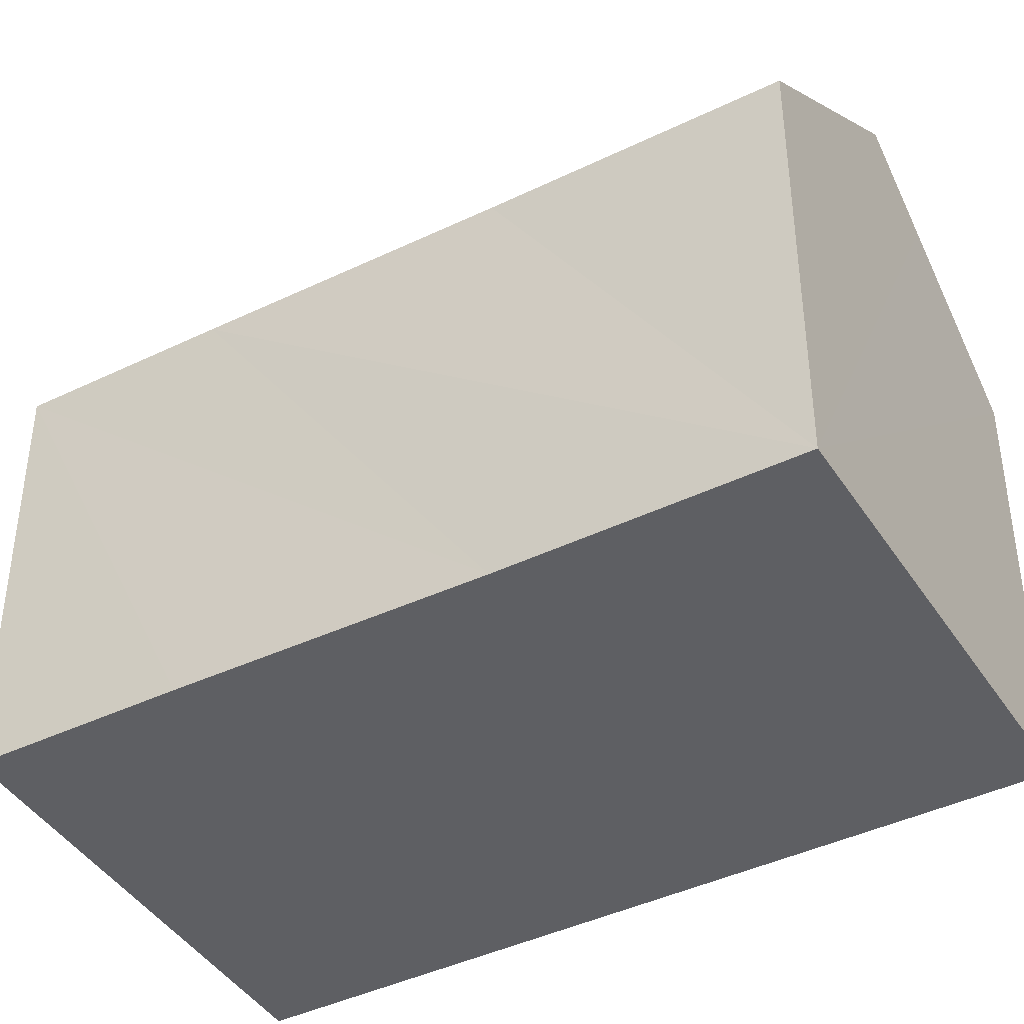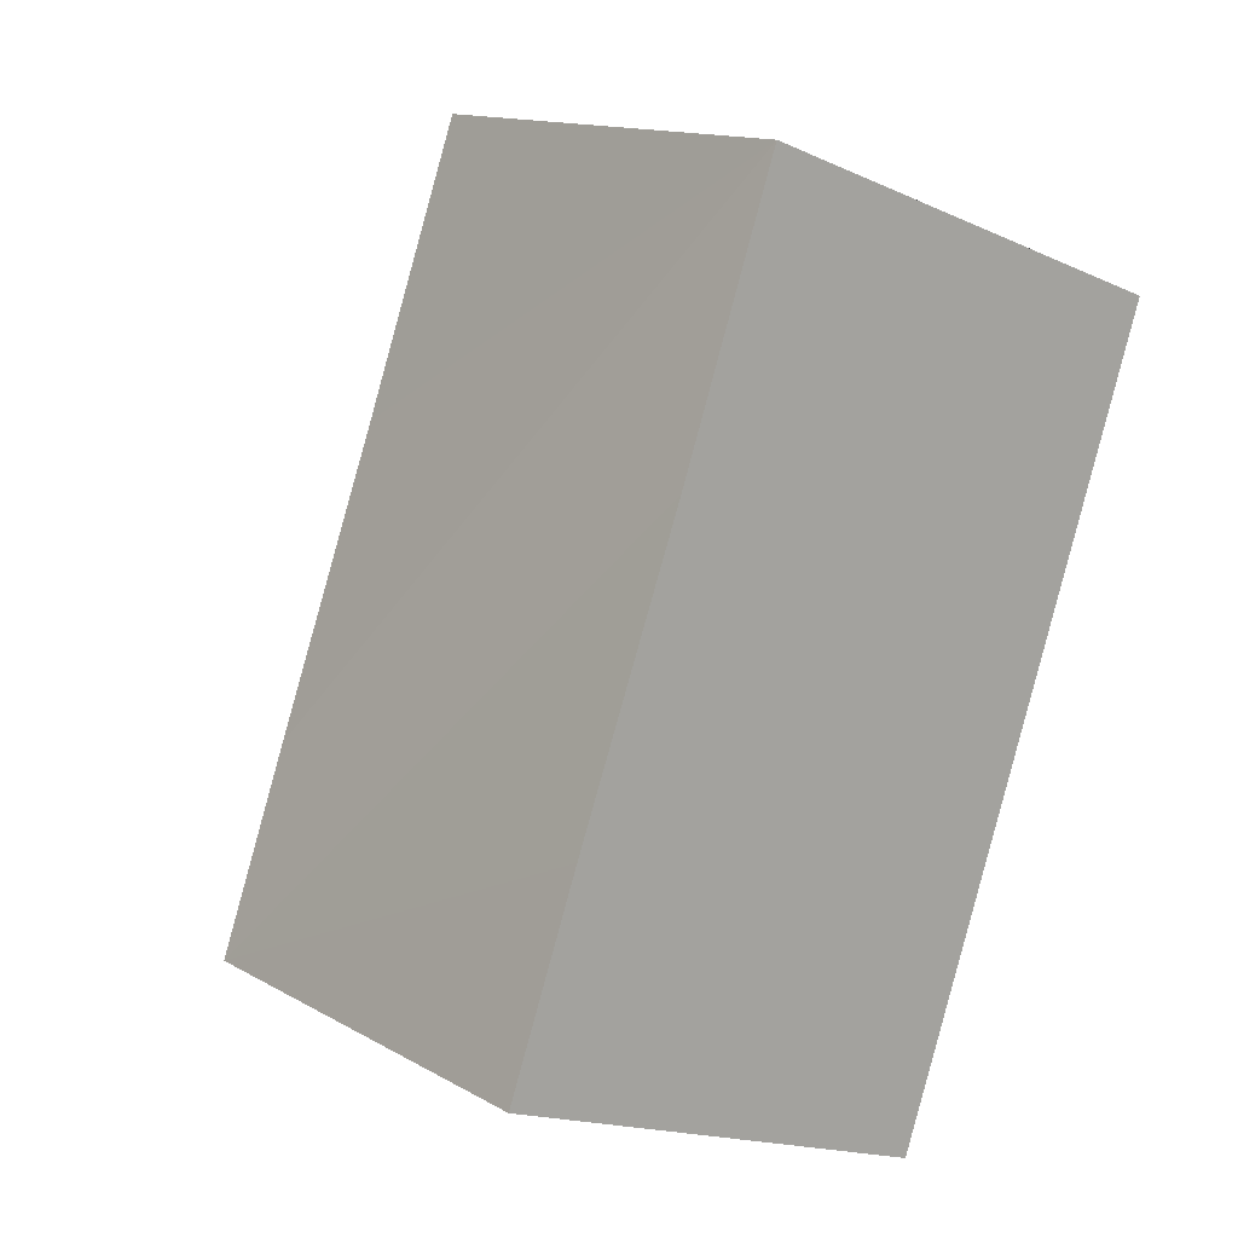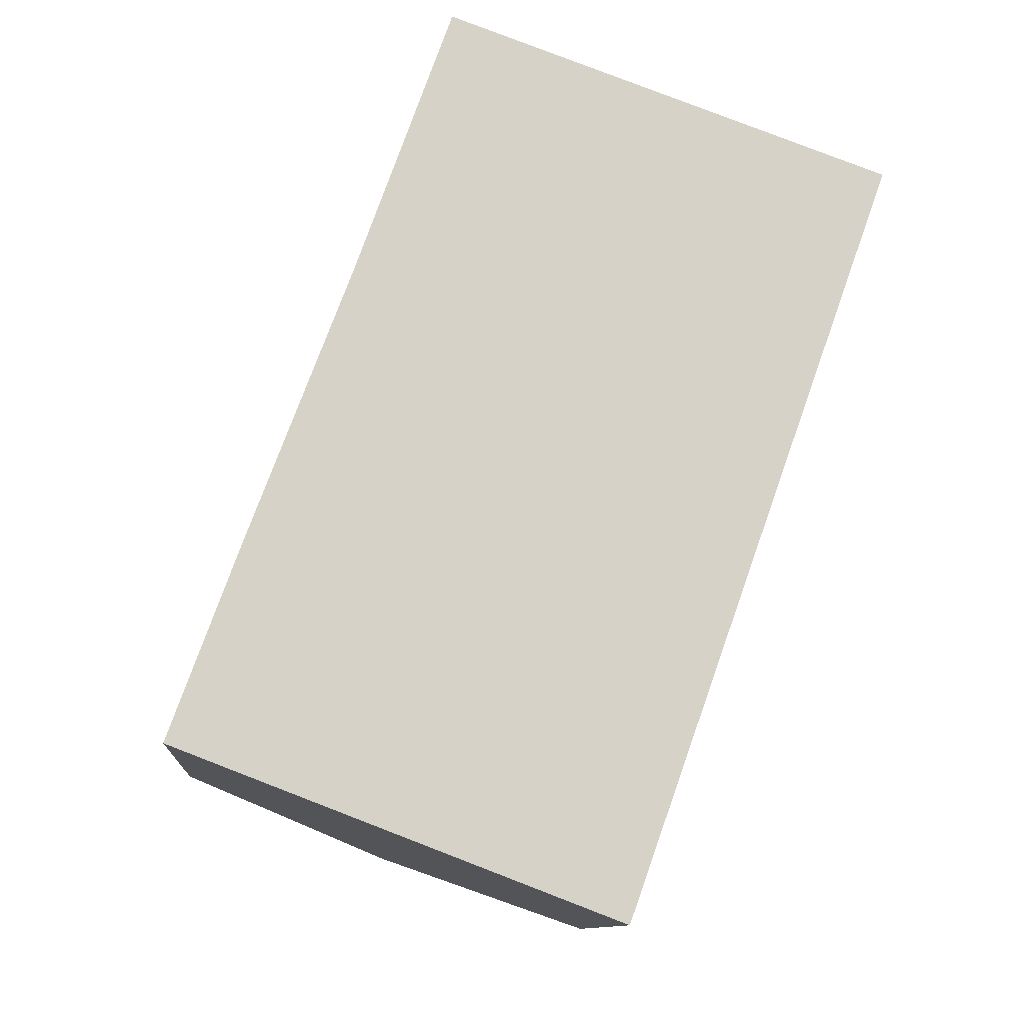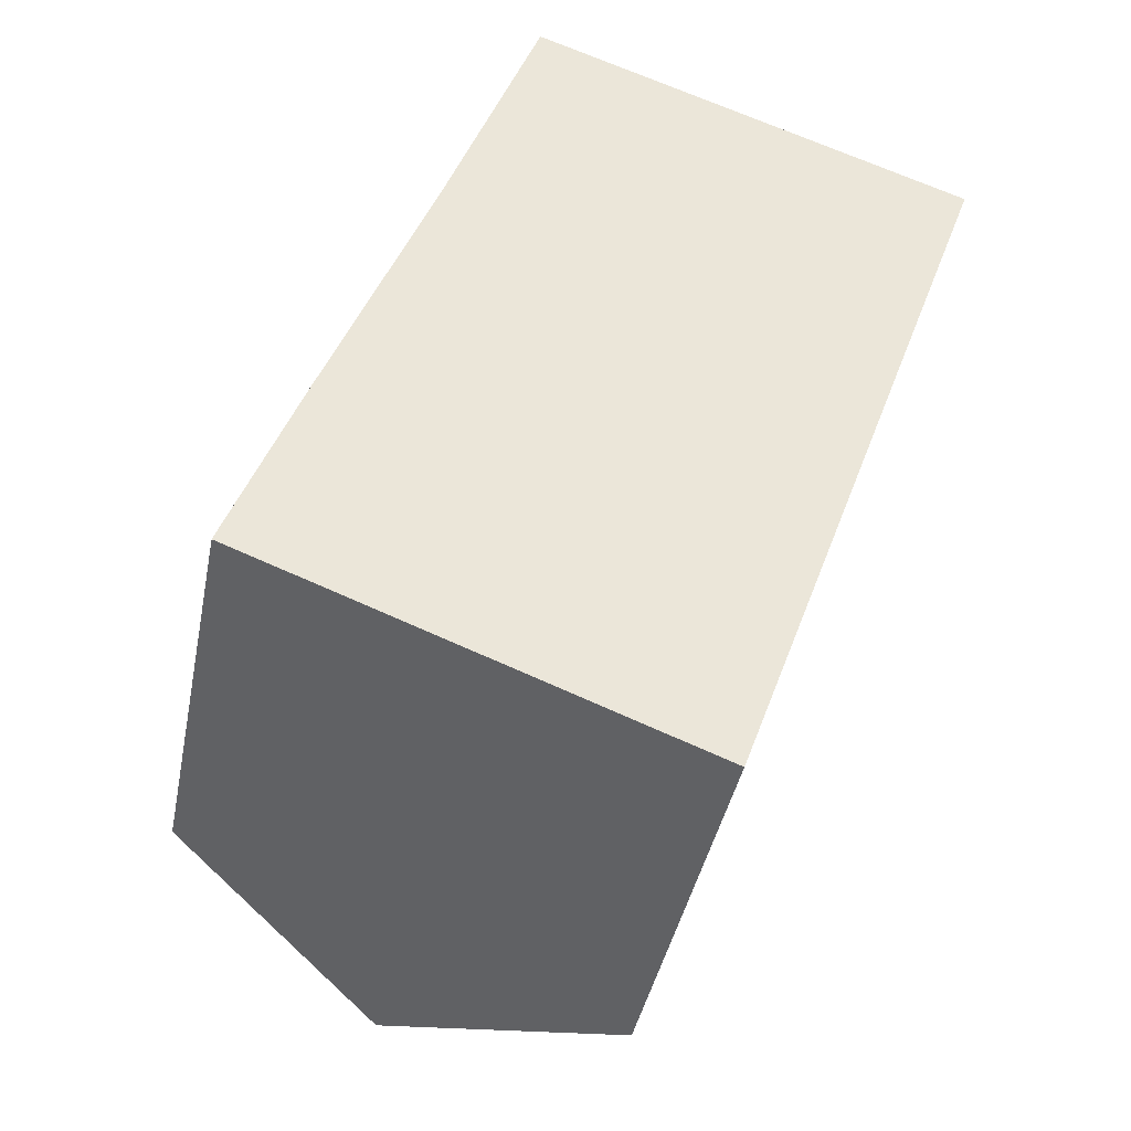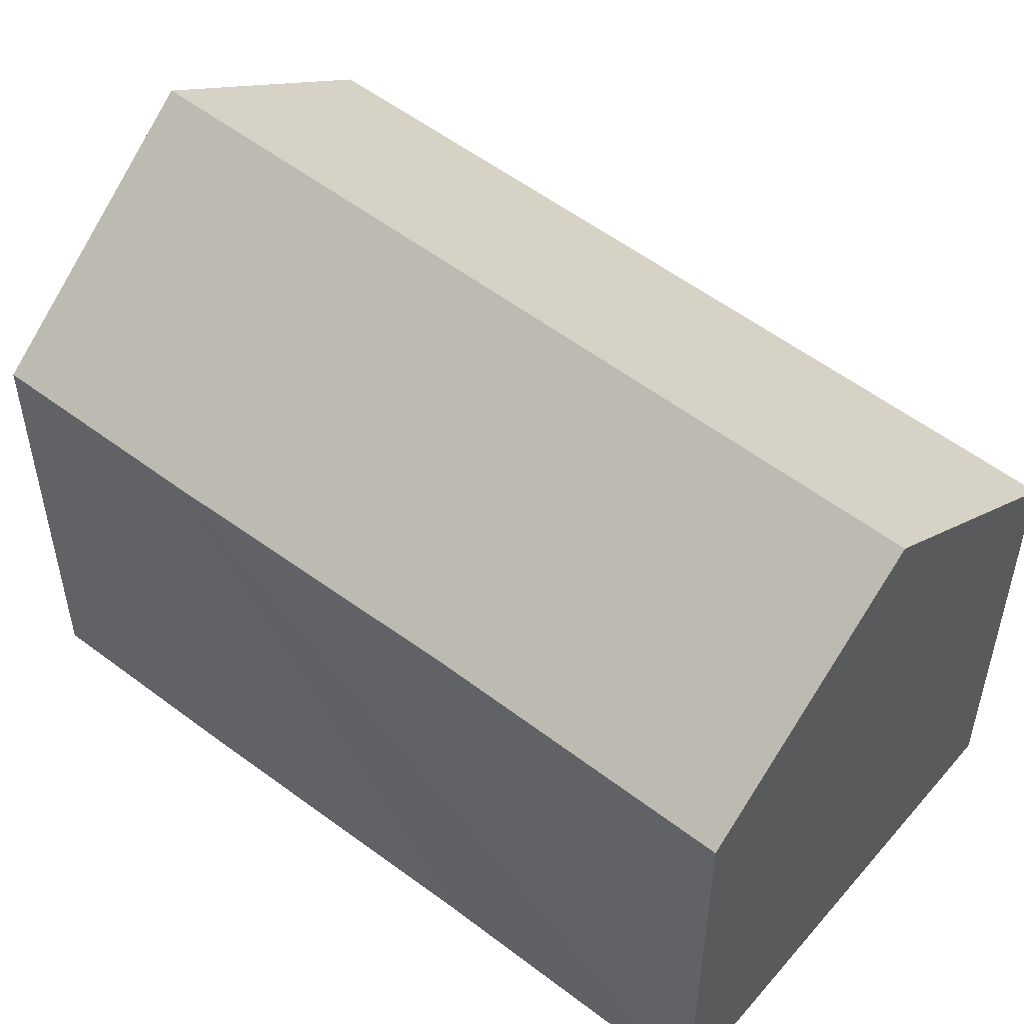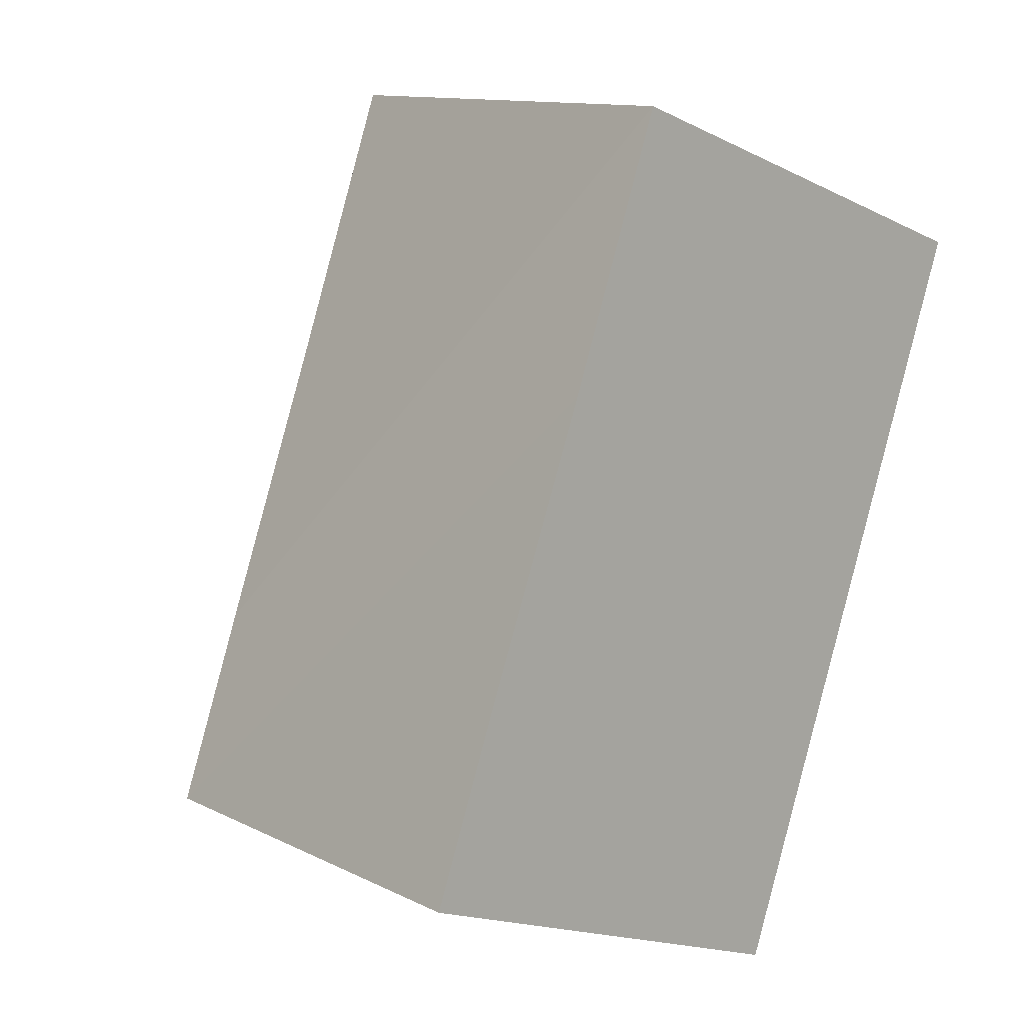
<metadata>
{"format":"obj","ext":"obj","renderer":"f3d","projection":"perspective","resolution":1024,"background":"white","views":[{"elev":-42.0,"azim":-40.1,"up":"+Y"},{"elev":13.9,"azim":-39.2,"up":"+Z"},{"elev":-10.9,"azim":-4.6,"up":"+Z"},{"elev":-41.0,"azim":-11.1,"up":"+Z"},{"elev":53.8,"azim":-31.1,"up":"+Y"},{"elev":12.3,"azim":-41.4,"up":"+Z"}]}
</metadata>
<code>
v  13.6 8.198 11.13
v  11.91 9.507 11.8
v  13.62 8.198 11.2
v  8.498 8.198 -3.244
v  10.86 10.31 12.18
v  9.359 11.46 12.71
v  4.27 11.46 -1.63
v  8.035 8.555 -3.068
v  0 8.166 5e-16
v  1.331 8.186 3.669
v  3.346 8.258 9.051
v  5.18 8.263 14.2
v  5.18 -8.694e-16 14.2
v  13.62 -6.856e-16 11.2
v  9.359 -7.784e-16 12.71
v  11.91 -7.228e-16 11.8
v  10.86 -7.457e-16 12.18
v  8.498 1.986e-16 -3.244
v  13.6 -6.817e-16 11.13
v  0 0 0
v  8.035 1.879e-16 -3.068
v  4.27 9.981e-17 -1.63
v  3.346 -5.542e-16 9.051
v  1.331 -2.247e-16 3.669
g defaultobject
f 1 2 3
f 2 1 4
f 2 4 5
f 5 4 6
f 6 4 7
f 7 4 8
f 9 6 7
f 6 9 10
f 6 10 11
f 6 11 12
f 13 6 12
f 6 13 5
f 5 13 2
f 2 13 3
f 3 13 14
f 14 13 15
f 14 15 16
f 16 15 17
f 14 1 3
f 1 14 4
f 4 14 18
f 18 14 19
f 8 9 7
f 9 8 4
f 9 4 18
f 9 18 20
f 20 18 21
f 20 21 22
f 11 13 12
f 13 11 10
f 13 10 23
f 23 10 9
f 23 9 24
f 24 9 20
f 19 21 18
f 21 19 22
f 22 19 20
f 20 19 24
f 24 19 23
f 23 19 13
f 13 19 15
f 15 19 17
f 17 19 14
f 17 14 16

</code>
